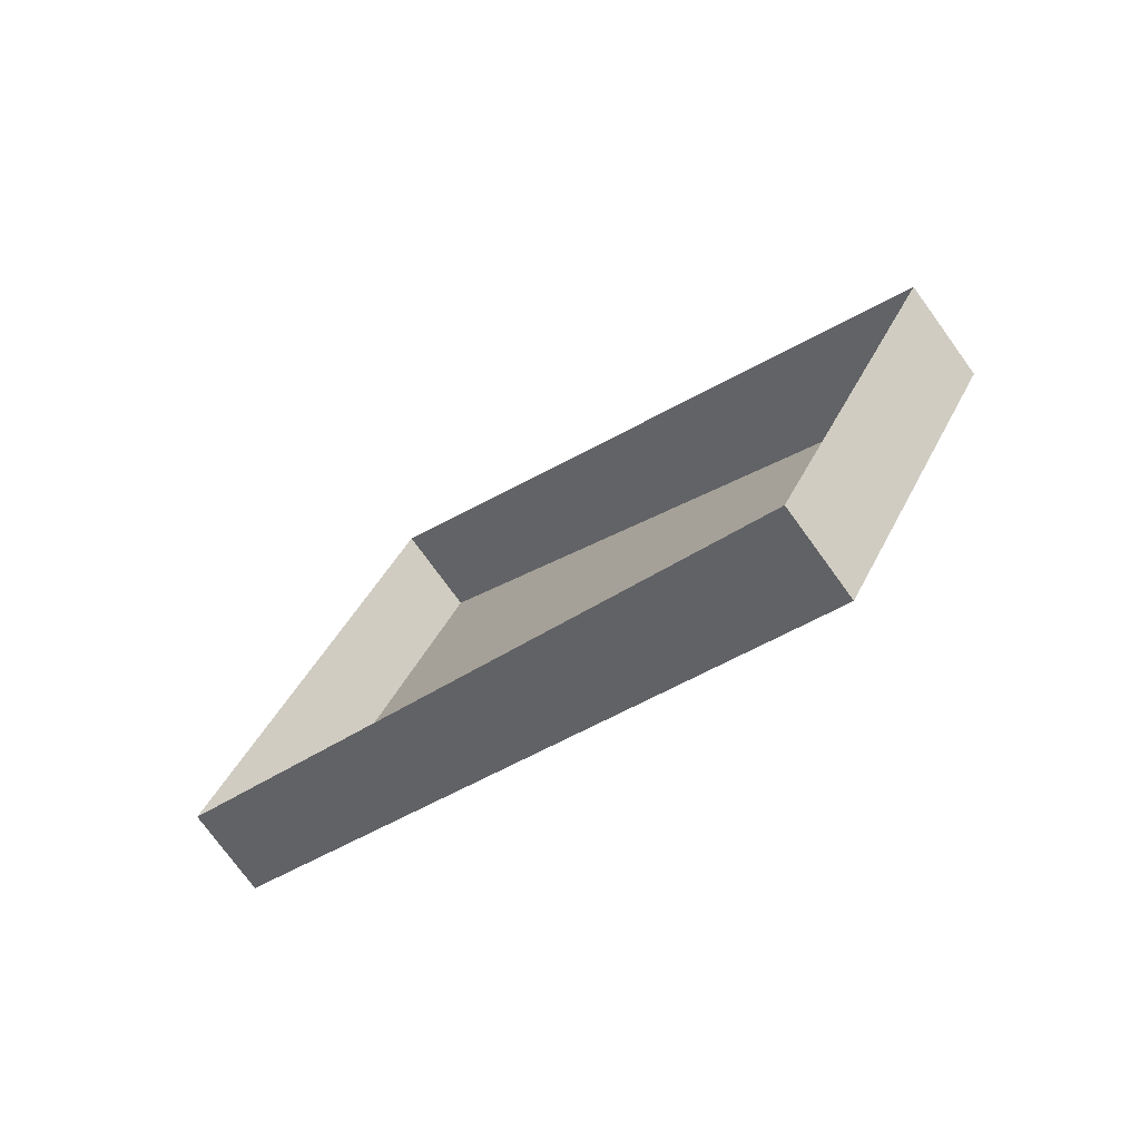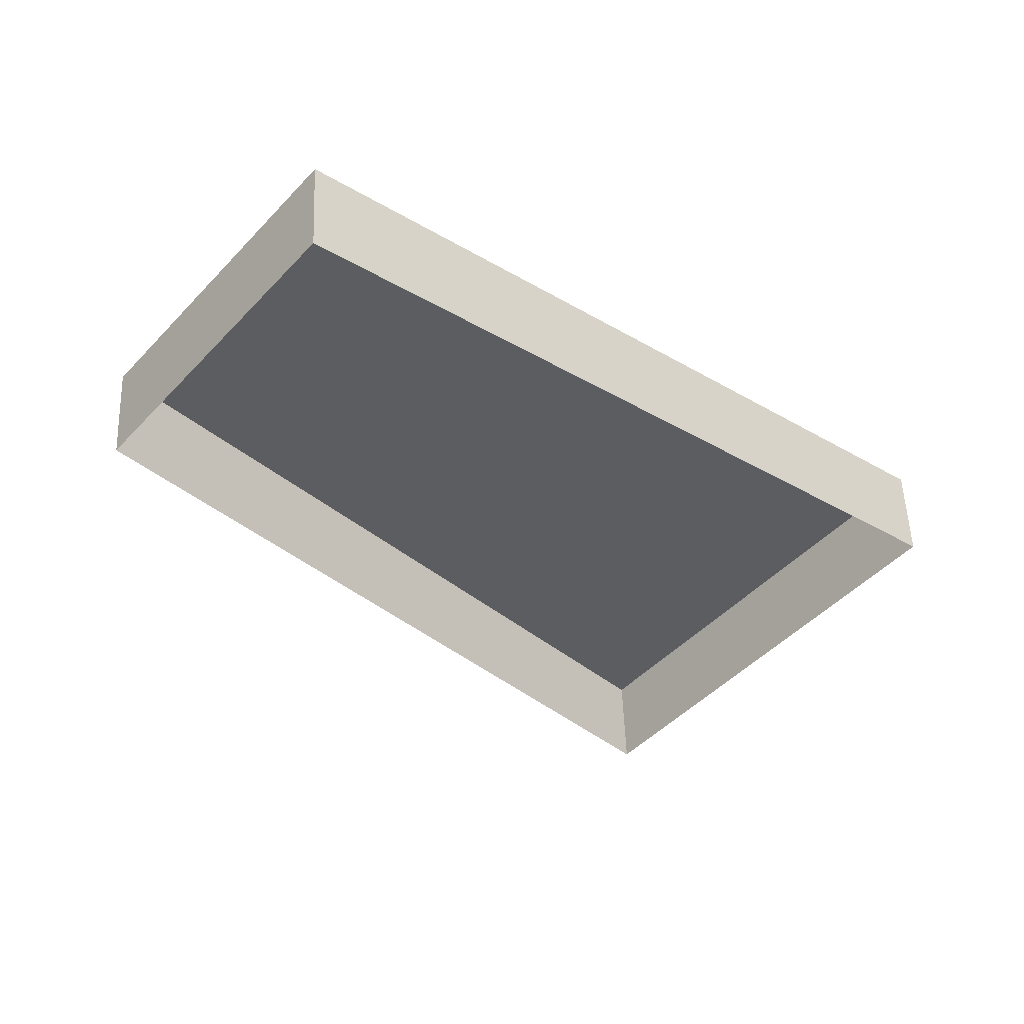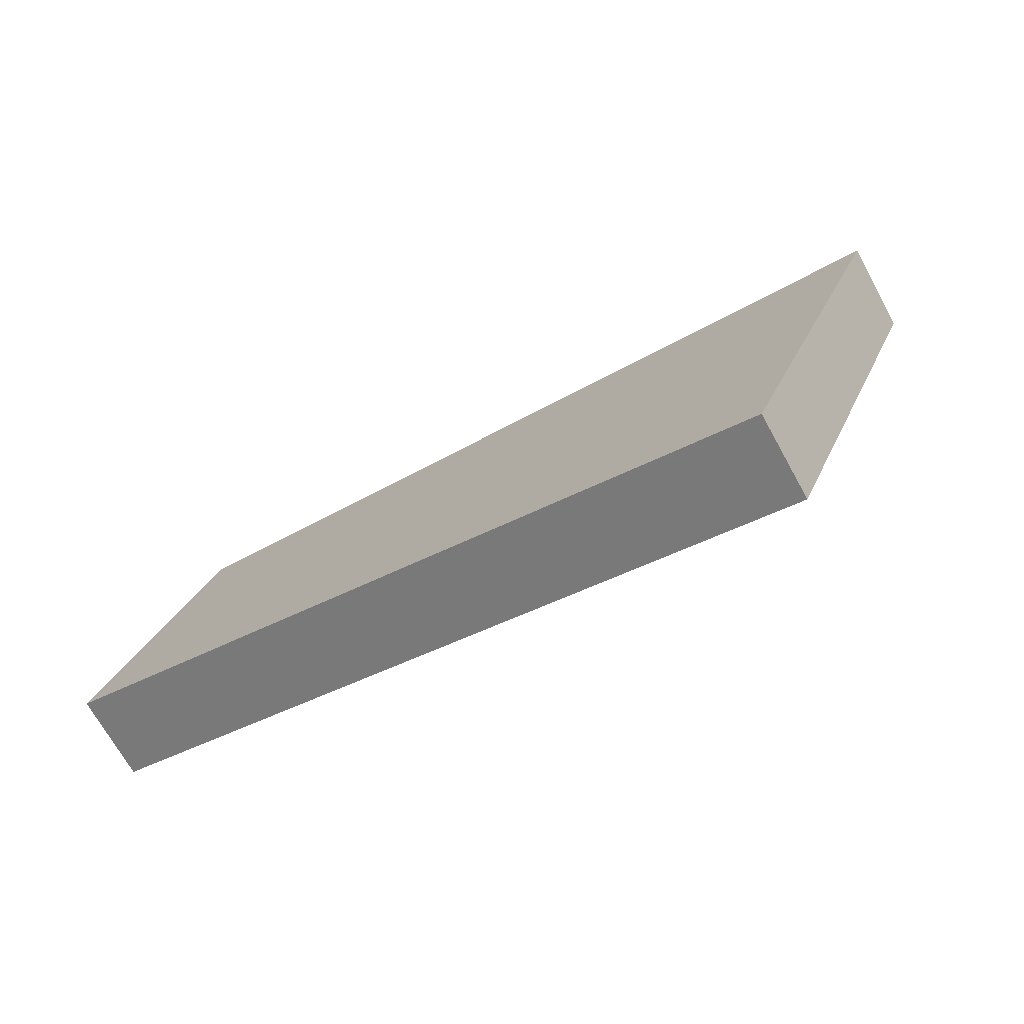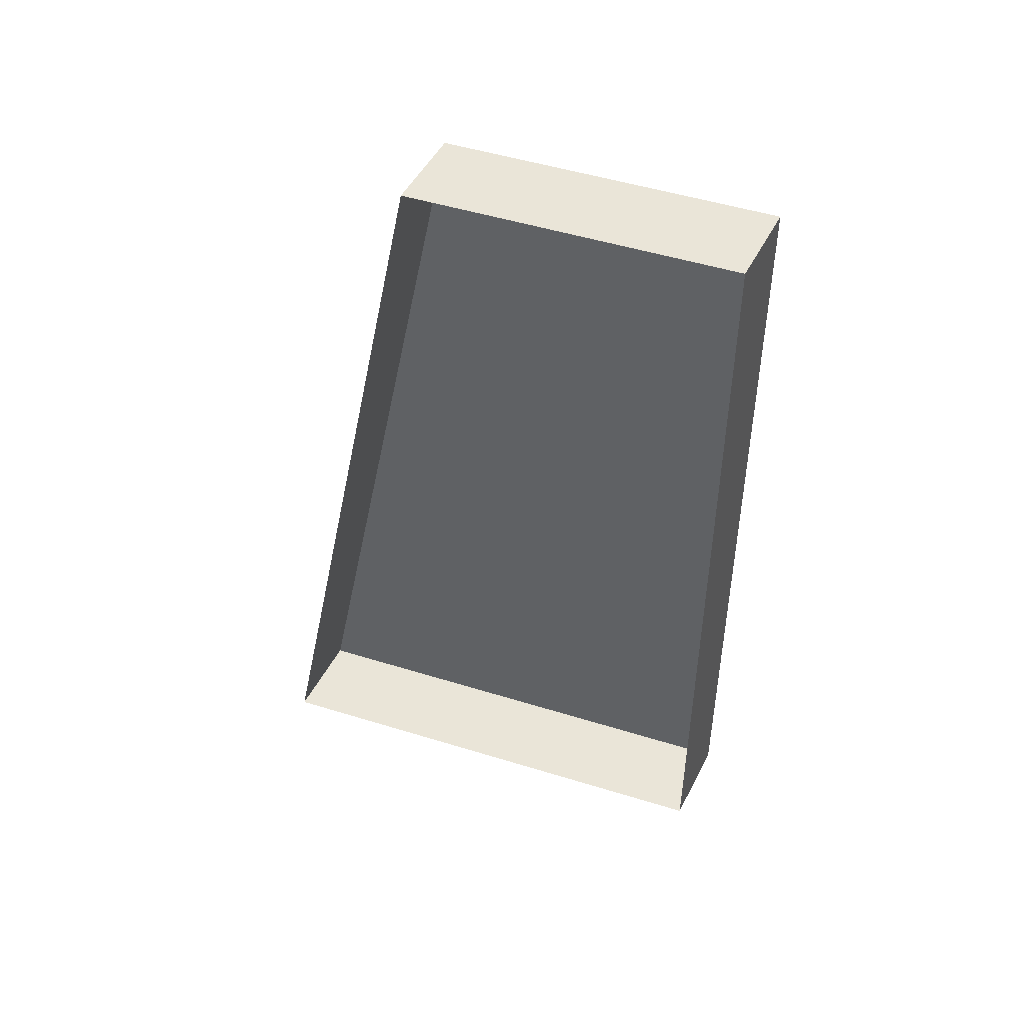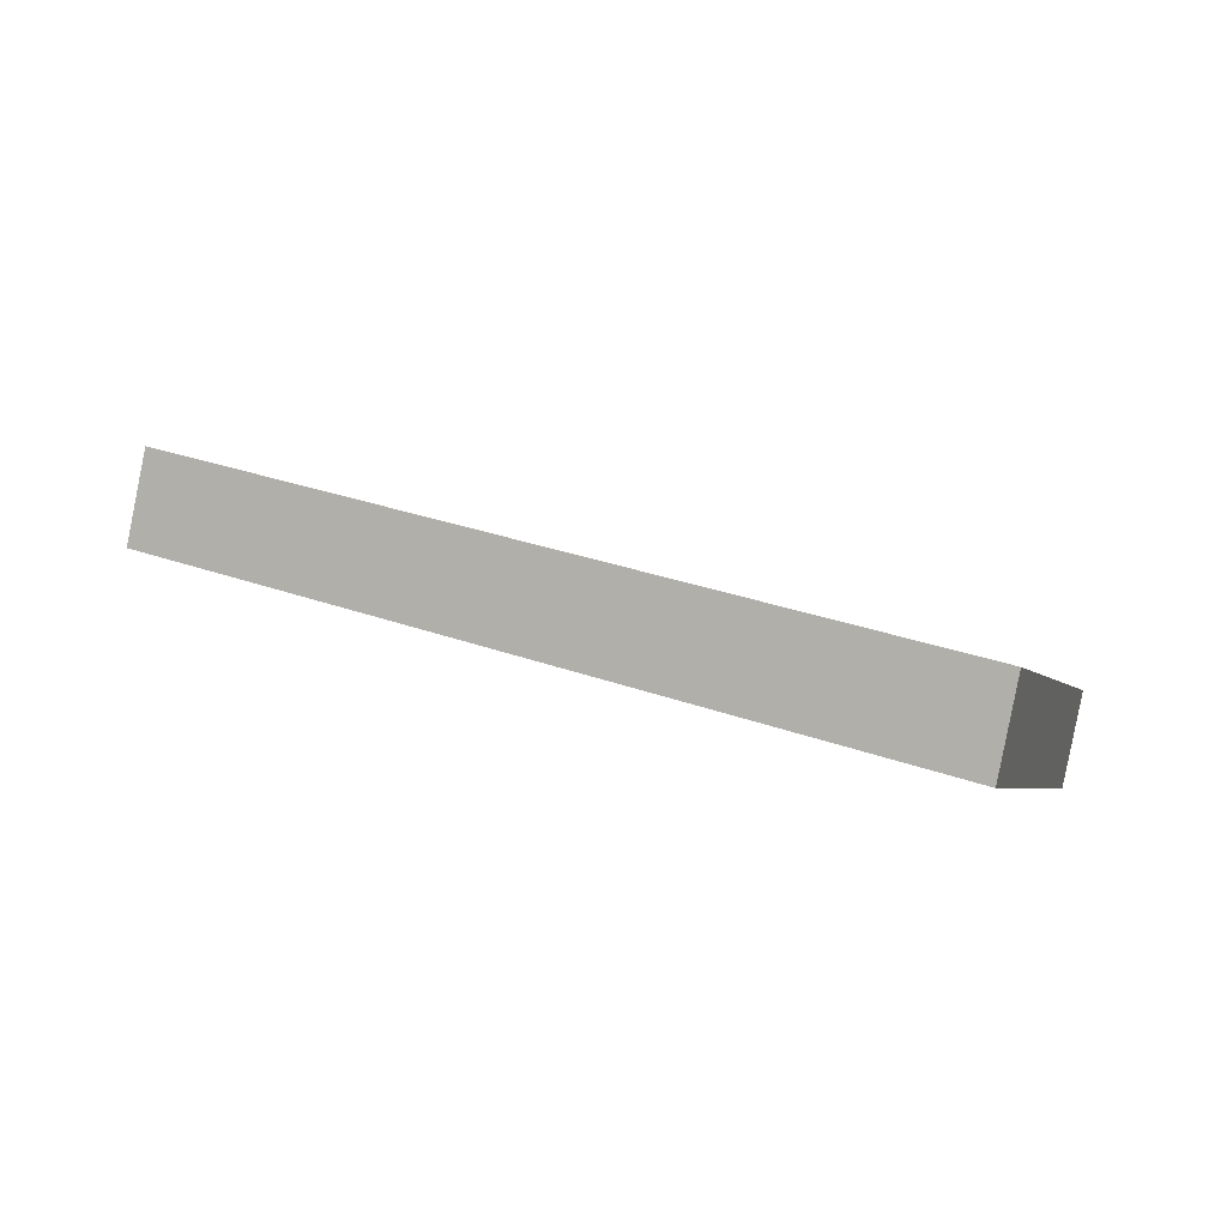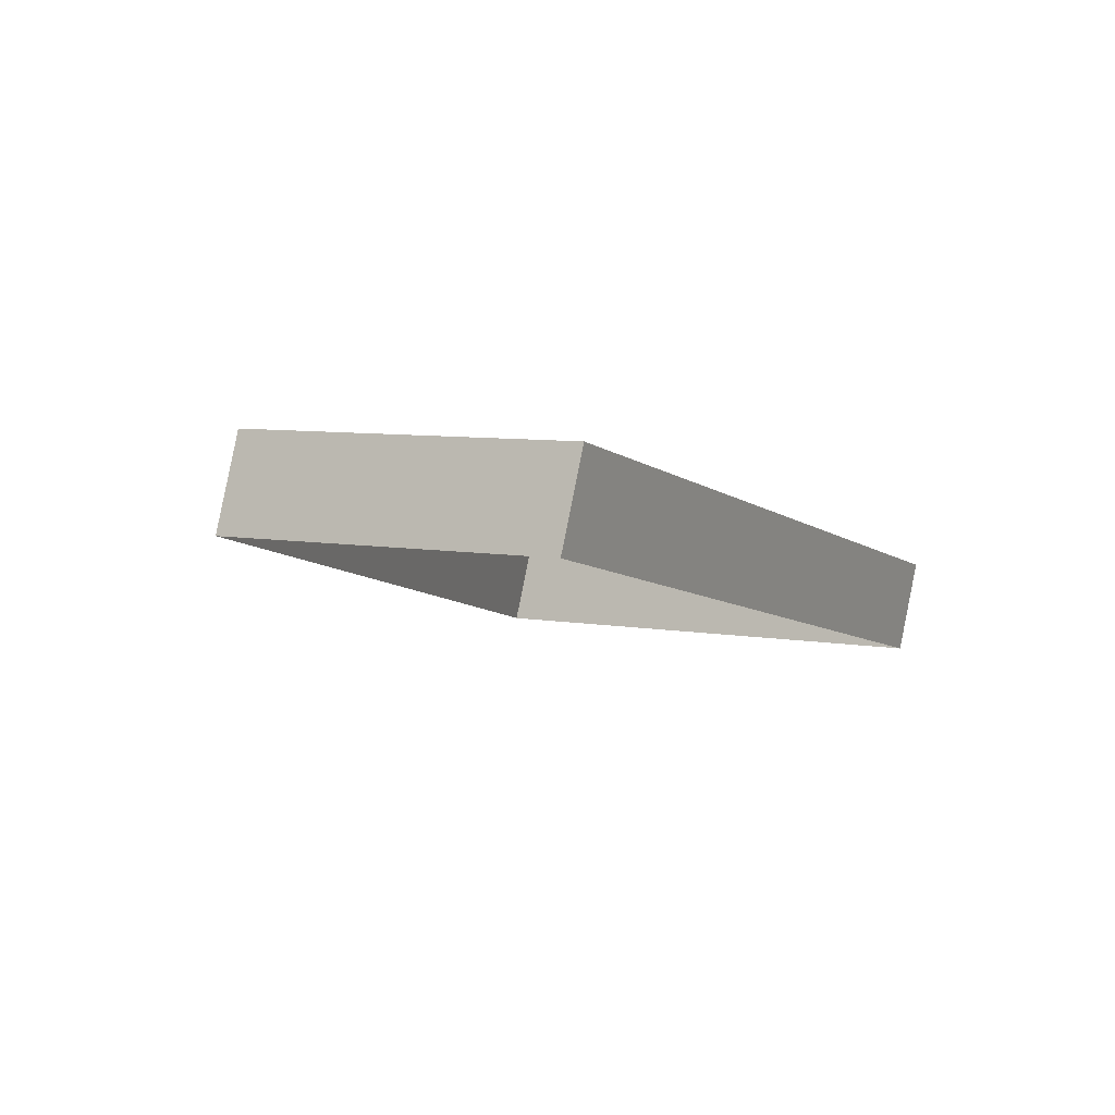
<metadata>
{"format":"obj","ext":"obj","renderer":"f3d","projection":"perspective","resolution":1024,"background":"white","views":[{"elev":-40.5,"azim":25.2,"up":"+Z"},{"elev":-68.4,"azim":156.0,"up":"+Y"},{"elev":6.2,"azim":-142.8,"up":"+Y"},{"elev":-66.6,"azim":99.8,"up":"+Y"},{"elev":66.0,"azim":176.2,"up":"+Z"},{"elev":-34.3,"azim":130.0,"up":"+Y"}]}
</metadata>
<code>
o control_4_Sphere.017
v -0.7733 -0.2719 0.1624
v -0.7391 -0.235 0.2689
v -0.5672 -0.3276 0.2015
v -0.5908 -0.353 0.1281
v -0.7334 -0.2156 0.2582
v -0.7675 -0.2525 0.1517
v -0.5614 -0.3082 0.1908
v -0.585 -0.3337 0.1174
f 6 5 7 8
f 4 1 6 8
f 2 3 7 5
f 3 4 8 7
f 1 2 5 6

</code>
